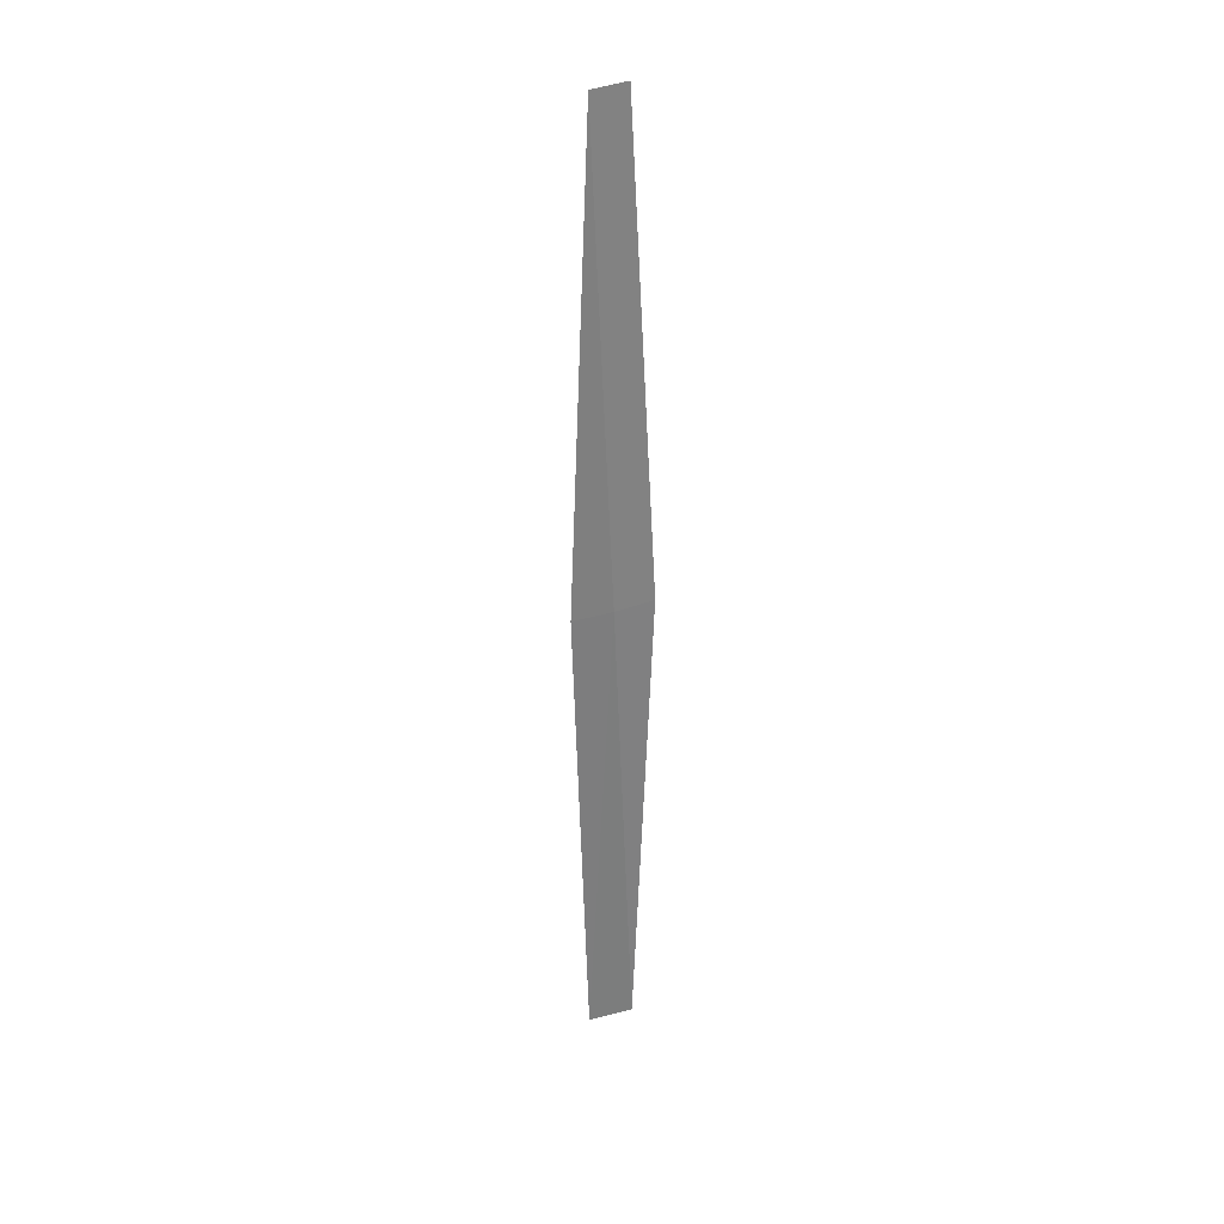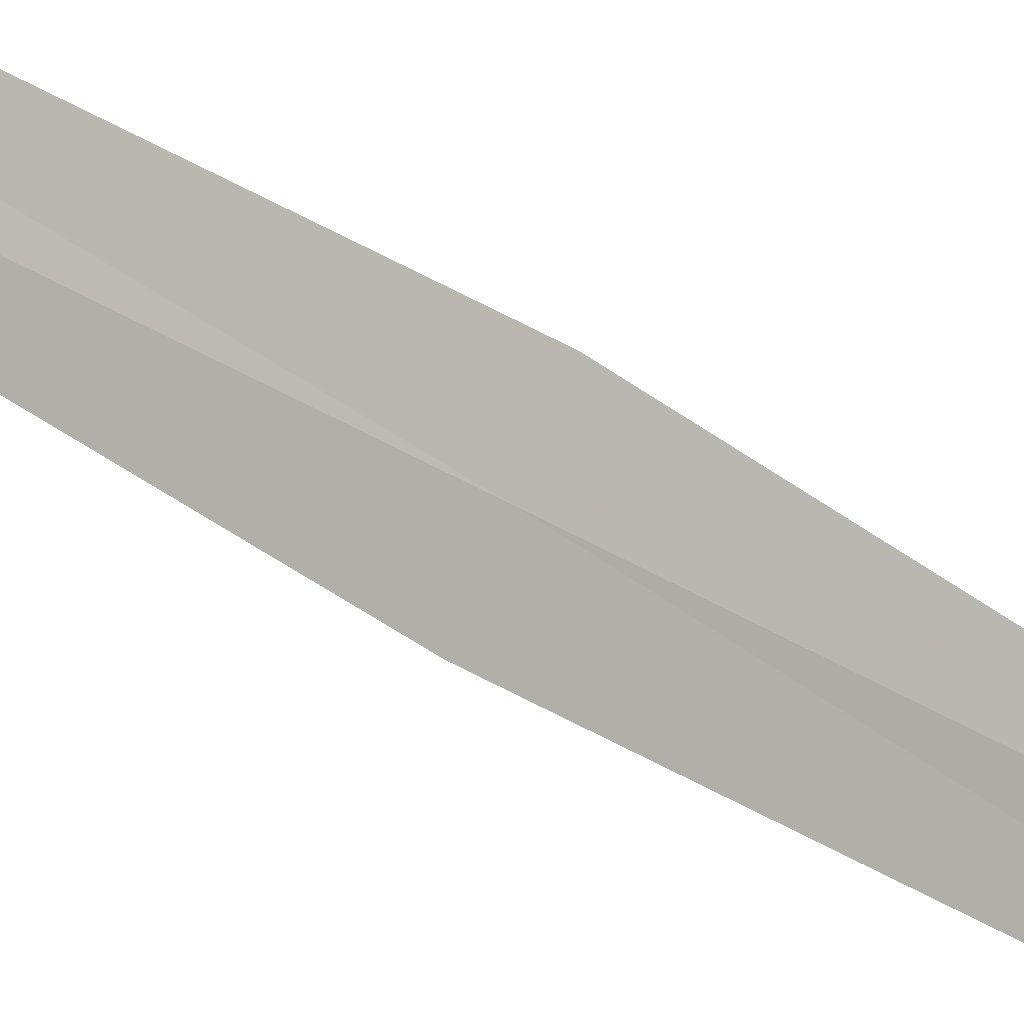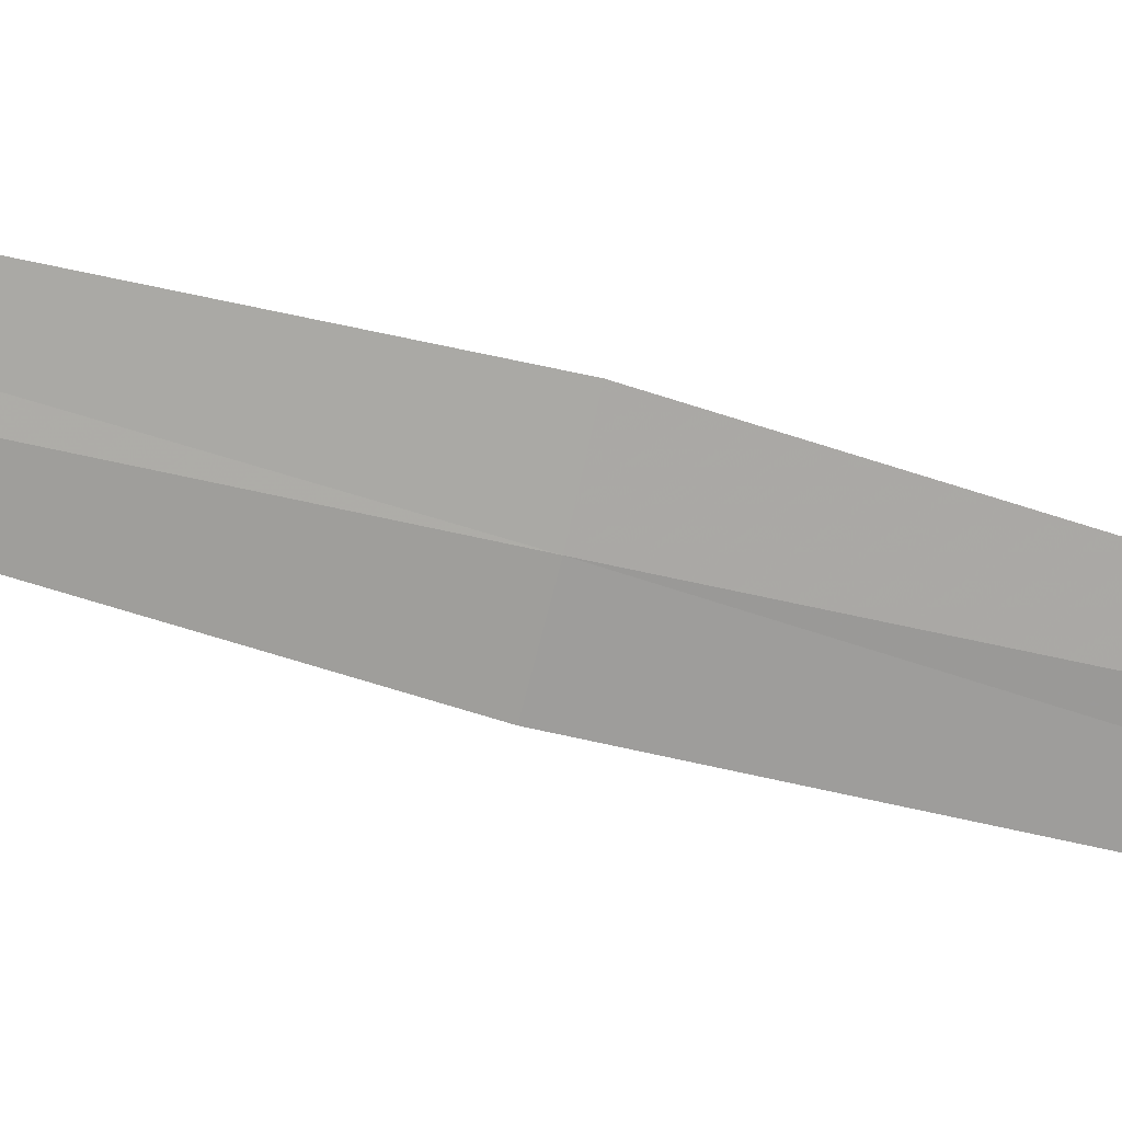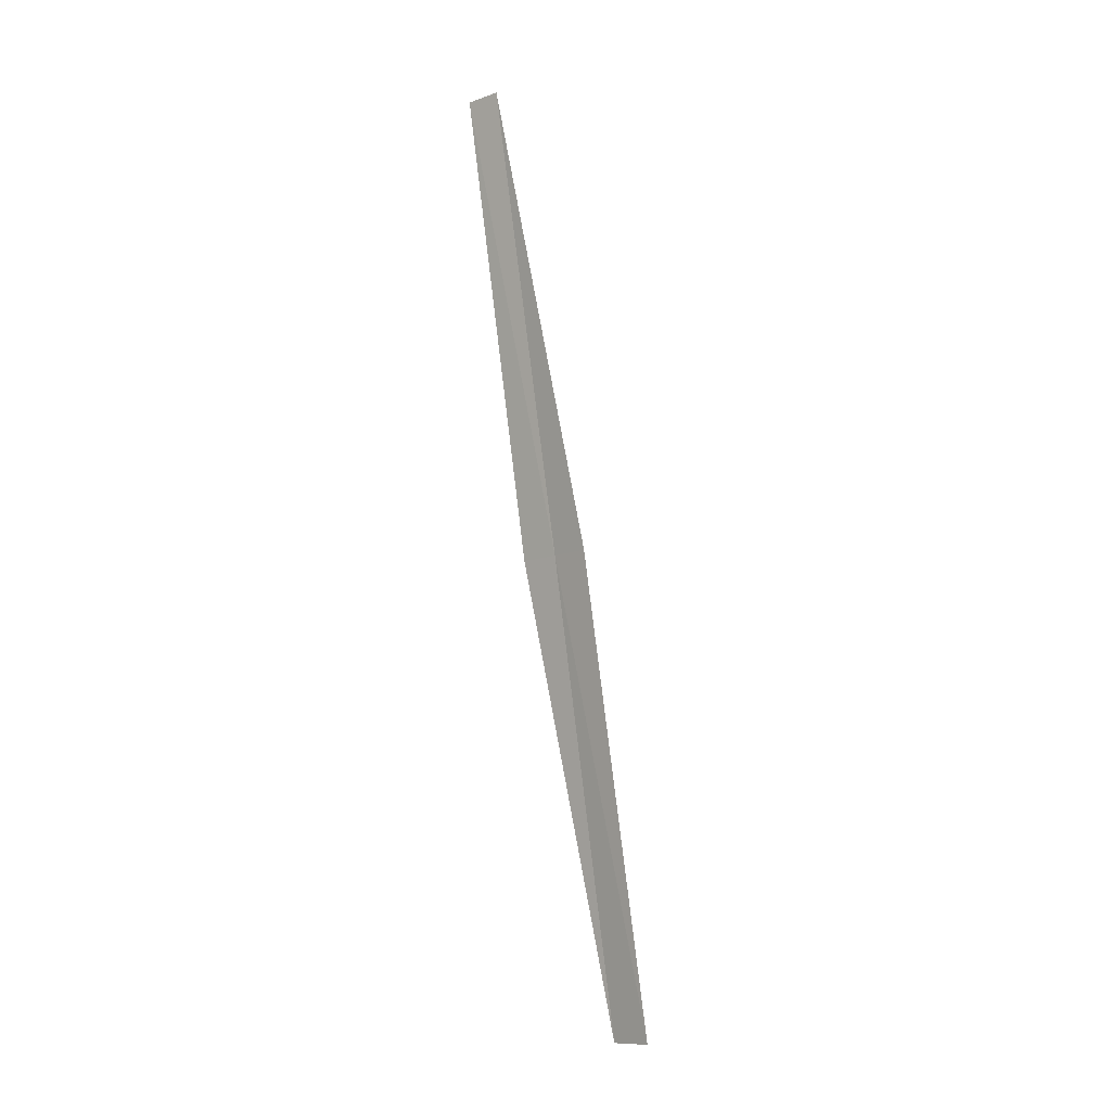
<metadata>
{"format":"obj","ext":"obj","renderer":"f3d","projection":"perspective","resolution":1024,"background":"white","views":[{"elev":40.3,"azim":31.2,"up":"+Z"},{"elev":-32.9,"azim":48.8,"up":"+Y"},{"elev":-19.8,"azim":67.1,"up":"+Y"},{"elev":-11.6,"azim":-83.2,"up":"+Z"}]}
</metadata>
<code>
v 27.88 19.45 128.2
v 28.09 19.76 128.2
v 28.36 18.99 123.9
v 27.55 20.21 132.4
v 27.37 19.93 132.4
v 27.64 19.17 128.2
v 28.09 18.68 123.9
f 1 3 2
f 1 2 4
f 1 5 6
f 1 6 7
f 1 7 3
f 1 4 5

</code>
